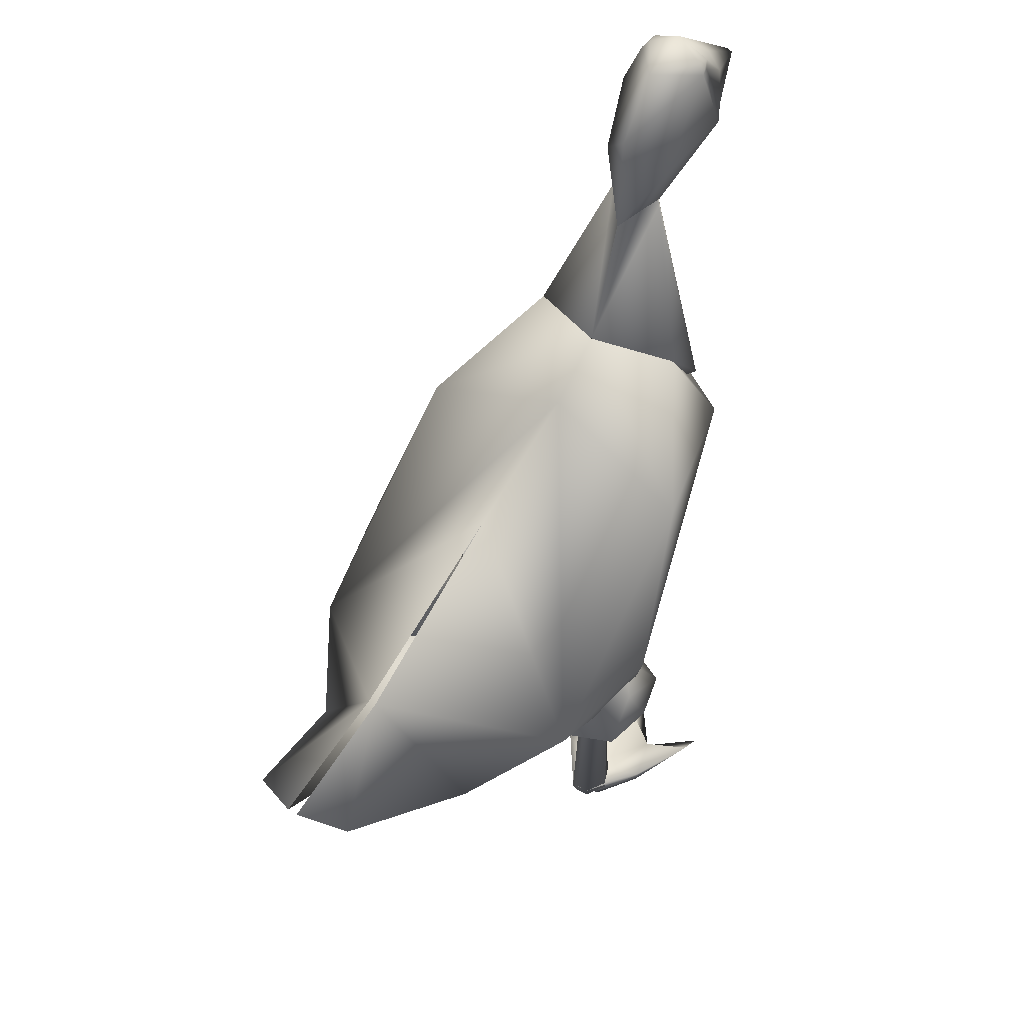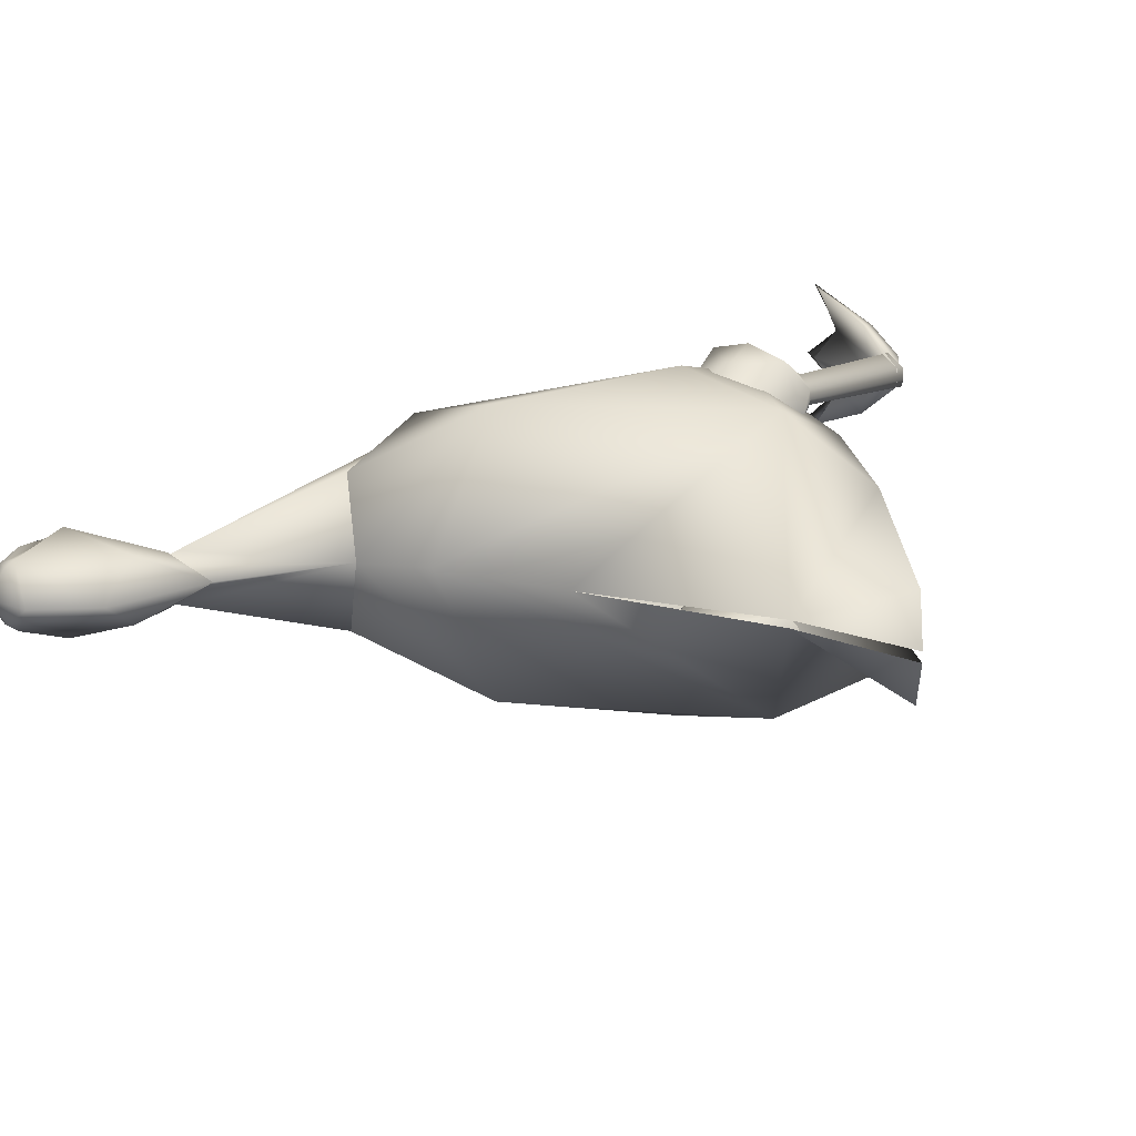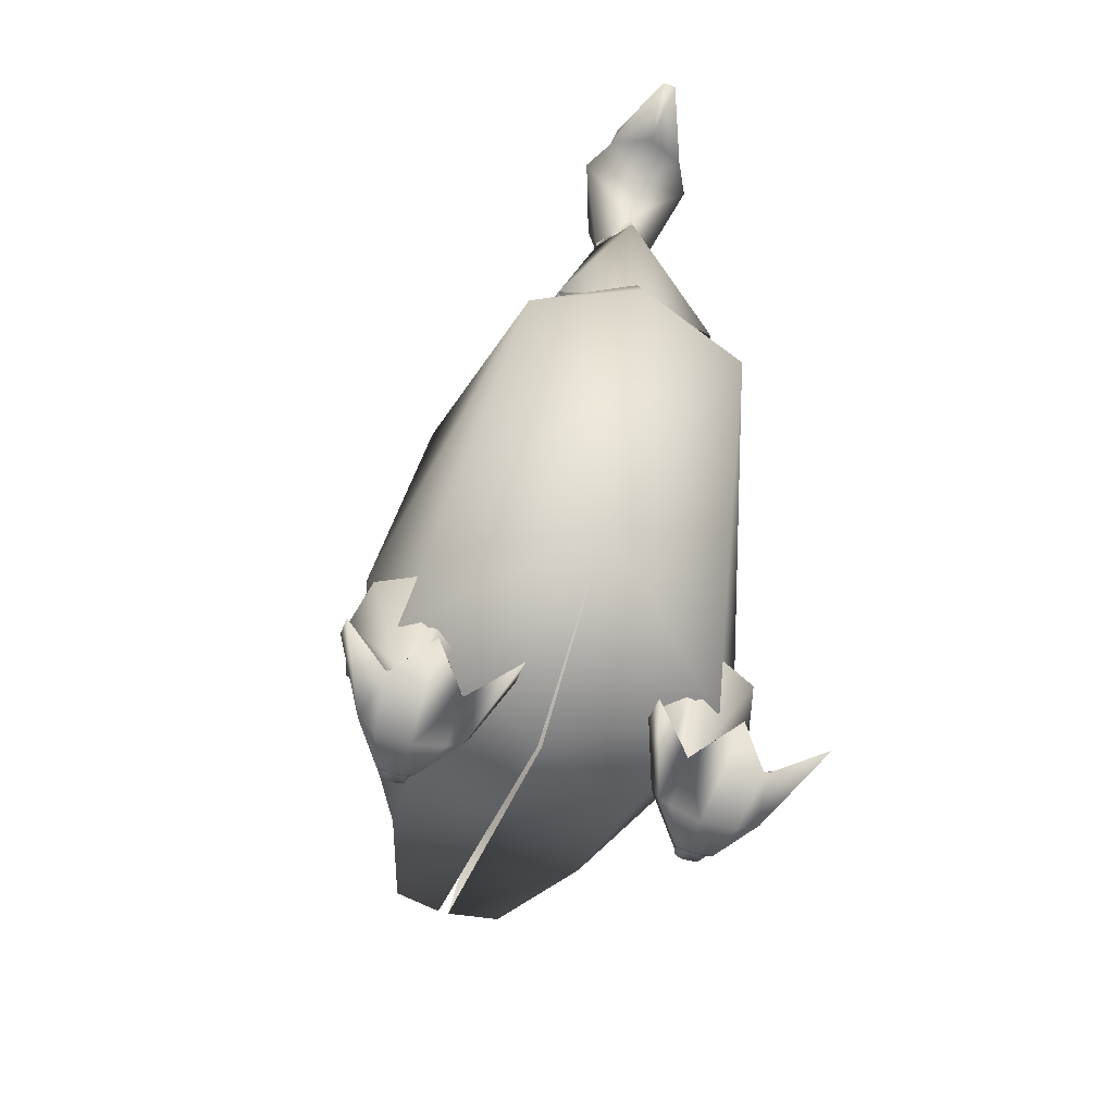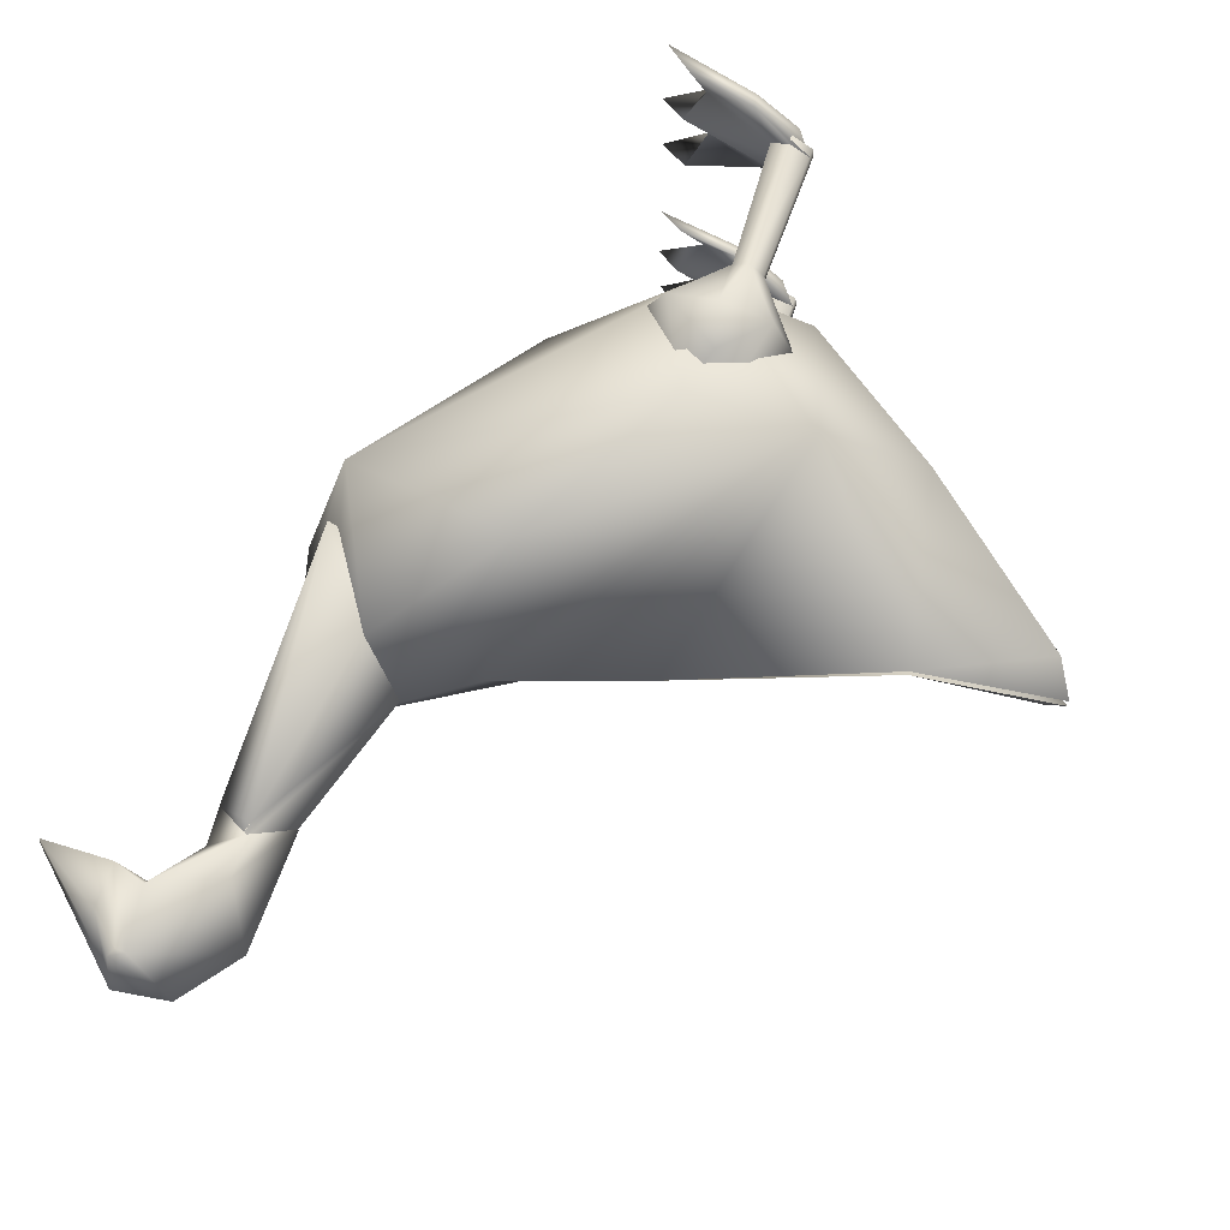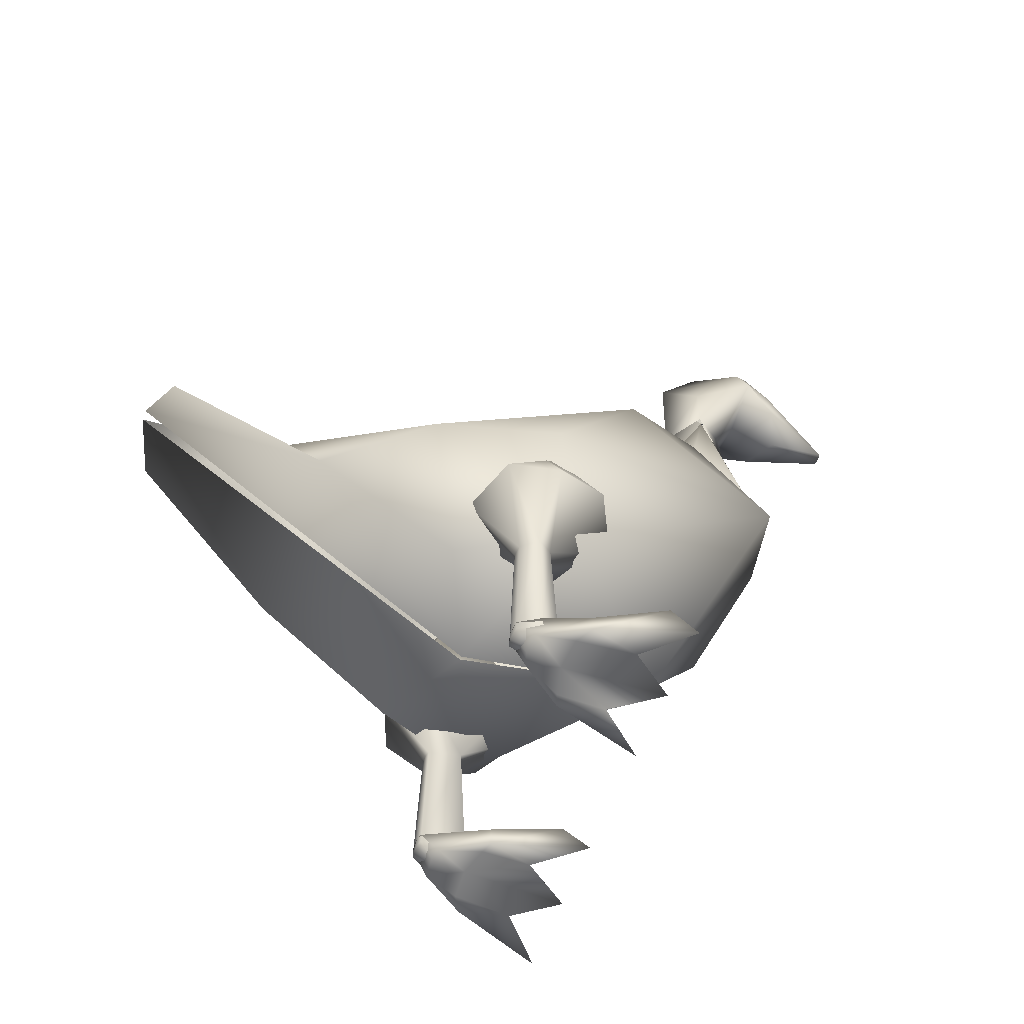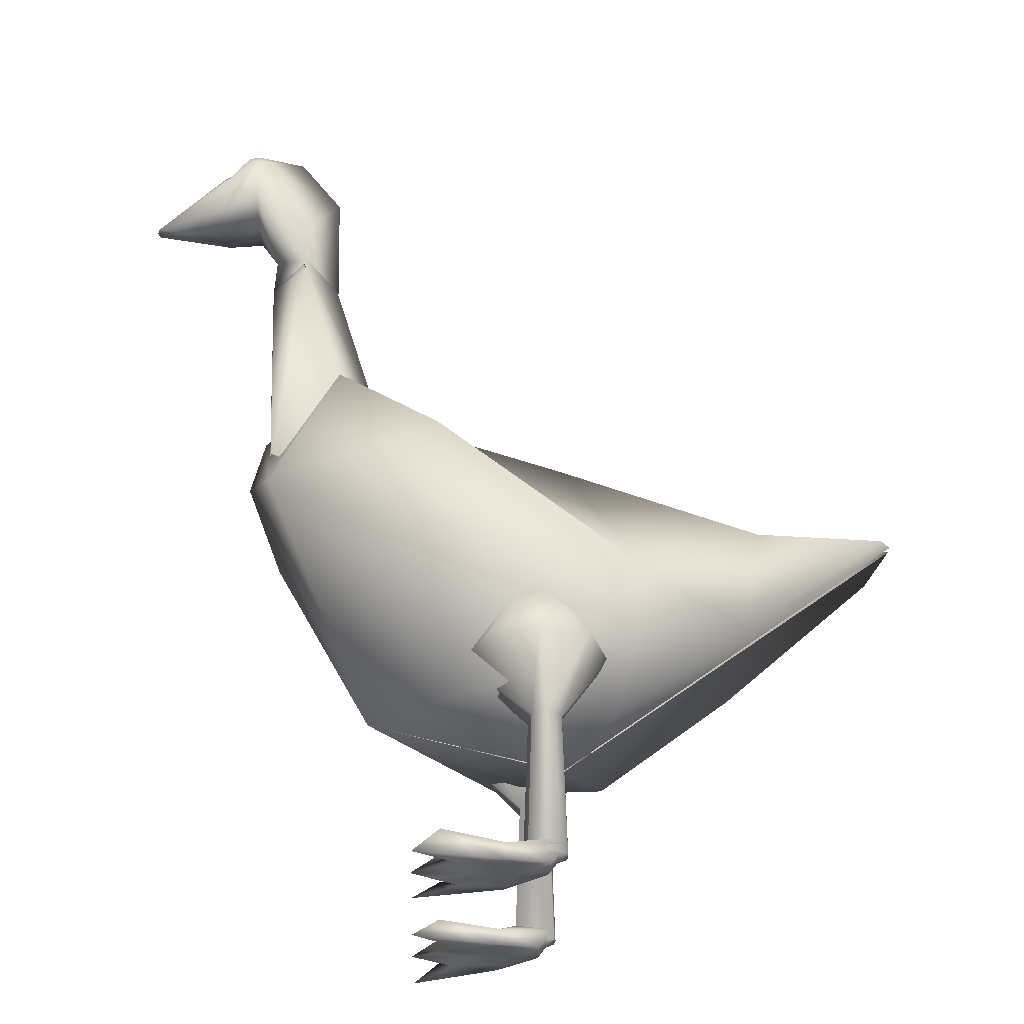
<metadata>
{"format":"obj","ext":"obj","renderer":"f3d","projection":"perspective","resolution":1024,"background":"white","views":[{"elev":56.0,"azim":-56.8,"up":"+Y"},{"elev":16.8,"azim":-133.3,"up":"+Z"},{"elev":-65.7,"azim":73.0,"up":"+Y"},{"elev":65.1,"azim":-162.2,"up":"+Z"},{"elev":-58.4,"azim":-20.5,"up":"+Y"},{"elev":-28.1,"azim":178.2,"up":"+Y"}]}
</metadata>
<code>
o goosebody_goosebodymesh
v -1.448 1.36 0.01424
v -0.4642 0.4978 0.5381
v -1.342 0.8071 0.3337
v -1.887 1.246 0.1929
v -1.955 1.308 0.01891
v -0.8514 0.4455 0.3666
v -0.6898 0.379 0.006521
v 0.4149 1.366 0.3784
v 0.1698 1.882 0.2938
v -0.9893 0.9151 0.5585
v -0.21 1.532 0.5463
v 0.3256 1.794 0.09776
v 0.2555 1.774 0.0921
v -0.5552 0.9584 0.6507
v 0.5152 1.526 -0
v 0.4625 1.73 -0
v -1.448 1.36 -0.01424
v -0.4642 0.4978 -0.5381
v -1.342 0.8071 -0.3337
v -1.887 1.246 -0.1929
v -1.955 1.308 -0.01891
v -0.8514 0.4455 -0.3666
v -0.6898 0.379 -0.006521
v 0.4149 1.366 -0.3784
v 0.1698 1.882 -0.2938
v -0.6975 1.628 -0
v -0.9893 0.9151 -0.5585
v -0.21 1.532 -0.5463
v 0.03148 0.5514 -0
v 0.0492 1.946 -0
v -0.1779 1.796 -0
v 0.3256 1.794 -0.09776
v 0.2555 1.774 -0.0921
v -0.5552 0.9584 -0.6507
f 7 3 5
f 3 4 5
f 2 6 7
f 30 31 11
f 29 15 8
f 31 26 10
f 9 8 12
f 1 5 4
f 3 10 1
f 10 26 1
f 8 15 16
f 10 2 14
f 10 6 2
f 2 7 29
f 8 9 11
f 29 8 2
f 30 9 12
f 3 1 4
f 14 2 8
f 10 14 11
f 11 14 8
f 30 12 13
f 12 8 16
f 11 31 10
f 9 30 11
f 19 23 21
f 19 21 20
f 18 23 22
f 30 28 31
f 29 24 15
f 31 27 26
f 25 32 24
f 17 20 21
f 19 17 27
f 27 17 26
f 24 16 15
f 27 34 18
f 27 22 19
f 18 29 23
f 24 28 25
f 29 18 24
f 30 32 25
f 19 20 17
f 34 24 18
f 27 28 34
f 28 24 34
f 30 33 32
f 32 16 24
f 28 27 31
f 25 28 30
f 7 6 3
f 10 3 6
f 19 22 23
f 27 18 22
o gooseleg_l_gooseleg_lmesh
v -0.6047 -0.1528 -0.4696
v -0.556 0.3899 -0.4537
v -0.5521 0.3899 -0.507
v -0.6605 0.3899 -0.4552
v -0.6575 0.3899 -0.4903
v -0.6548 0.3899 -0.4336
v -0.5432 0.3899 -0.4046
v -0.8274 0.6179 -0.4491
v -0.7547 0.6362 -0.6459
v -0.2994 0.6179 -0.4348
v -0.4054 0.6362 -0.6448
v -0.7664 0.6179 -0.2873
v -0.3707 0.6179 -0.2519
v -0.7099 0.9576 -0.4556
v -0.6768 0.8421 -0.5003
v -0.545 1.01 -0.3961
v -0.5404 0.91 -0.564
v -0.6549 0.9963 -0.2973
v -0.5283 1.002 -0.312
v -0.5731 0.6362 -0.6856
v -0.6068 0.772 -0.6309
v -0.6039 0.3899 -0.5391
v -0.542 -0.1147 -0.4526
v -0.537 -0.1147 -0.5215
v -0.6769 -0.1147 -0.4546
v -0.6731 -0.1147 -0.4999
v -0.5996 -0.1147 -0.5453
v -0.6696 -0.1147 -0.4266
v -0.5254 -0.1147 -0.3892
f 41 44 47
f 57 37 36
f 62 38 59
f 62 41 40
f 61 37 58
f 59 39 60
f 57 41 63
f 46 48 42
f 37 44 36
f 41 46 40
f 40 42 38
f 39 42 43
f 37 54 45
f 51 55 49
f 45 55 51
f 42 49 43
f 44 53 47
f 46 53 52
f 44 51 50
f 56 60 39
f 55 43 49
f 56 43 54
f 35 58 57
f 35 59 60
f 35 61 58
f 35 63 62
f 35 62 59
f 35 57 63
f 35 60 61
f 41 36 44
f 57 58 37
f 62 40 38
f 62 63 41
f 61 56 37
f 59 38 39
f 57 36 41
f 46 52 48
f 37 45 44
f 41 47 46
f 40 46 42
f 39 38 42
f 37 56 54
f 49 48 51
f 48 52 50
f 52 53 50
f 50 51 48
f 45 54 55
f 42 48 49
f 44 50 53
f 46 47 53
f 44 45 51
f 56 61 60
f 55 54 43
f 56 39 43
o gooseneck_gooseneckmesh
v 0.4192 1.538 0.2758
v 0.1751 1.882 0.2938
v -0.2117 1.532 -0.1804
v 0.331 2.499 0.09776
v 0.3695 2.6 0.0496
v 0.4443 1.661 0
v 0.4678 2.448 0
v 0.2925 2.721 0
v 0.4192 1.538 -0.2758
v 0.1751 1.882 -0.2938
v -0.2117 1.532 0.1804
v 0.05454 1.946 0
v -0.1726 1.67 0
v 0.331 2.499 -0.09776
v 0.3695 2.6 -0.0496
v 0.3901 2.587 0
f 75 76 66
f 65 64 67
f 67 70 79
f 64 69 70
f 64 65 66
f 75 65 67
f 75 67 68
f 71 75 68
f 67 64 70
f 65 75 66
f 75 74 76
f 73 77 72
f 77 79 70
f 72 70 69
f 72 74 73
f 75 77 73
f 75 78 77
f 71 78 75
f 77 70 72
f 73 74 75
o goosehead_gooseheadmesh
v 0.6713 2.753 0.1343
v 0.6765 2.908 0.1175
v 0.3296 2.54 0.09838
v 0.3179 2.692 0.1235
v 0.542 2.81 0.1987
v 0.5325 3.01 0.1261
v 0.9502 2.723 0.02495
v 0.6943 2.955 0.05616
v 0.5431 3.043 0.1019
v 0.5702 3.004 0.1177
v 0.5864 3.033 0.1071
v 0.7297 2.72 0
v 0.4674 2.448 0
v 0.2152 2.874 0
v 0.542 2.755 0
v 0.2049 2.444 0
v 0.6713 2.753 -0.1343
v 0.6765 2.908 -0.1175
v 0.3296 2.54 -0.09838
v 0.3179 2.692 -0.1235
v 0.7114 2.961 0
v 0.4581 2.582 0
v 0.542 2.81 -0.1987
v 0.5325 3.01 -0.1261
v 0.373 3.077 0
v 0.5683 3.101 0
v 0.9502 2.723 -0.02495
v 0.9545 2.725 0
v 0.6943 2.955 -0.05616
v 0.5431 3.043 -0.1019
v 0.5702 3.004 -0.1177
v 0.5864 3.033 -0.1071
f 80 85 84
f 80 84 94
f 84 101 94
f 105 90 81
f 86 81 80
f 82 92 101
f 83 82 84
f 107 100 87
f 104 85 88
f 83 84 85
f 101 84 82
f 93 83 85
f 91 107 86
f 87 81 86
f 89 90 85
f 80 91 86
f 104 93 85
f 95 82 83
f 93 95 83
f 105 104 88
f 86 107 87
f 100 105 87
f 87 105 81
f 91 80 94
f 89 85 80
f 81 89 80
f 85 90 88
f 96 102 103
f 96 94 102
f 102 94 101
f 105 97 111
f 106 96 97
f 98 101 92
f 99 102 98
f 107 108 100
f 104 109 103
f 99 103 102
f 101 98 102
f 93 103 99
f 91 106 107
f 108 106 97
f 110 103 111
f 96 106 91
f 104 103 93
f 95 99 98
f 93 99 95
f 105 109 104
f 106 108 107
f 100 108 105
f 108 97 105
f 91 94 96
f 110 96 103
f 97 96 110
f 103 109 111
f 105 88 90
f 90 89 81
f 97 110 111
f 111 109 105
o goosefoot_l_goosefoot_lmesh
v -0.503 -0.1778 -0.4495
v -0.542 -0.08029 -0.4526
v -0.4948 -0.1778 -0.5619
v -0.537 -0.08029 -0.5215
v -0.1424 -0.1778 -0.4663
v -0.2291 -0.1193 -0.4663
v -0.2934 -0.1778 -0.5803
v -0.2934 -0.1658 -0.5803
v -0.6141 -0.1597 -0.5267
v -0.6202 -0.1597 -0.4528
v -0.6769 -0.08029 -0.4546
v -0.6731 -0.08029 -0.4999
v -0.4644 -0.1252 -0.6289
v -0.4621 -0.1793 -0.6219
v -0.1481 -0.1984 -0.7385
v -0.2421 -0.1193 -0.7385
v -0.476 -0.1778 -0.3462
v -0.5254 -0.08029 -0.3892
v -0.3066 -0.1778 -0.3452
v -0.3066 -0.1785 -0.3452
v -0.6083 -0.1597 -0.4073
v -0.6696 -0.08029 -0.4266
v -0.4628 -0.1778 -0.305
v -0.4674 -0.1269 -0.2856
v -0.1441 -0.1778 -0.2044
v -0.2425 -0.1193 -0.2044
v -0.5996 -0.08029 -0.5453
f 121 120 112
f 132 135 133
f 118 117 116
f 118 112 114
f 119 113 117
f 120 125 114
f 119 124 115
f 127 118 126
f 125 118 114
f 121 123 120
f 116 131 130
f 125 127 126
f 131 135 137
f 129 133 135
f 112 130 128
f 121 133 122
f 117 129 131
f 137 134 136
f 130 137 136
f 132 128 134
f 130 134 128
f 124 138 115
f 124 120 123
f 133 129 113
f 120 114 112
f 112 128 132
f 132 121 112
f 132 134 135
f 118 119 117
f 118 116 112
f 119 115 113
f 119 127 124
f 127 119 118
f 125 126 118
f 121 122 123
f 116 117 131
f 125 124 127
f 131 129 135
f 112 116 130
f 121 132 133
f 117 113 129
f 137 135 134
f 130 131 137
f 130 136 134
f 124 123 138
f 124 125 120
f 113 115 138
f 138 123 113
f 123 122 113
f 122 133 113
o goosefoot_r_goosefoot_rmesh
v -0.503 -0.1778 0.4502
v -0.542 -0.08029 0.4533
v -0.4948 -0.1778 0.5626
v -0.537 -0.08029 0.5222
v -0.1424 -0.1778 0.467
v -0.2291 -0.1193 0.467
v -0.2934 -0.1778 0.581
v -0.2934 -0.1658 0.581
v -0.6141 -0.1597 0.5274
v -0.6202 -0.1597 0.4535
v -0.6769 -0.08029 0.4553
v -0.6731 -0.08029 0.5006
v -0.4644 -0.1252 0.6296
v -0.4621 -0.1793 0.6226
v -0.1481 -0.1984 0.7392
v -0.2421 -0.1193 0.7392
v -0.476 -0.1778 0.3469
v -0.5254 -0.08029 0.3899
v -0.3066 -0.1778 0.3459
v -0.3066 -0.1785 0.3459
v -0.6083 -0.1597 0.408
v -0.6696 -0.08029 0.4273
v -0.4628 -0.1778 0.3057
v -0.4674 -0.1269 0.2863
v -0.1441 -0.1778 0.2051
v -0.2425 -0.1193 0.2051
v -0.5996 -0.08029 0.546
f 148 147 139
f 159 162 160
f 145 144 143
f 145 139 141
f 146 140 144
f 147 152 141
f 146 151 142
f 154 145 153
f 152 145 141
f 148 150 147
f 143 158 157
f 152 154 153
f 158 162 164
f 156 160 162
f 139 157 155
f 148 160 149
f 144 156 158
f 164 161 163
f 157 164 163
f 159 155 161
f 157 161 155
f 151 165 142
f 151 147 150
f 160 156 140
f 147 141 139
f 139 155 159
f 159 148 139
f 159 161 162
f 145 146 144
f 145 143 139
f 146 142 140
f 146 154 151
f 154 146 145
f 152 153 145
f 148 149 150
f 143 144 158
f 152 151 154
f 158 156 162
f 139 143 157
f 148 159 160
f 144 140 156
f 164 162 161
f 157 158 164
f 157 163 161
f 151 150 165
f 151 152 147
f 140 142 165
f 165 150 140
f 150 149 140
f 149 160 140
o gooseleg_r_gooseleg_rmesh
v -0.6047 -0.1528 0.4703
v -0.556 0.3899 0.4544
v -0.5521 0.3899 0.5077
v -0.6605 0.3899 0.4559
v -0.6575 0.3899 0.491
v -0.6548 0.3899 0.4343
v -0.5432 0.3899 0.4053
v -0.8274 0.6179 0.4498
v -0.7547 0.6362 0.6466
v -0.2994 0.6179 0.4355
v -0.4054 0.6362 0.6455
v -0.7664 0.6179 0.288
v -0.3707 0.6179 0.2526
v -0.7099 0.9576 0.4563
v -0.6768 0.8421 0.501
v -0.545 1.01 0.3968
v -0.5404 0.91 0.5647
v -0.6549 0.9963 0.298
v -0.5283 1.002 0.3127
v -0.5731 0.6362 0.6863
v -0.6068 0.772 0.6316
v -0.6039 0.3899 0.5398
v -0.542 -0.1147 0.4533
v -0.537 -0.1147 0.5222
v -0.6769 -0.1147 0.4553
v -0.6731 -0.1147 0.5006
v -0.5996 -0.1147 0.546
v -0.6696 -0.1147 0.4273
v -0.5254 -0.1147 0.3899
f 172 175 178
f 188 168 167
f 193 169 190
f 193 172 171
f 192 168 189
f 190 170 191
f 188 172 194
f 177 179 173
f 168 175 167
f 172 177 171
f 171 173 169
f 170 173 174
f 168 185 176
f 182 186 180
f 176 186 182
f 173 180 174
f 175 184 178
f 177 184 183
f 175 182 181
f 187 191 170
f 186 174 180
f 187 174 185
f 166 189 188
f 166 190 191
f 166 192 189
f 166 194 193
f 166 193 190
f 166 188 194
f 166 191 192
f 172 167 175
f 188 189 168
f 193 171 169
f 193 194 172
f 192 187 168
f 190 169 170
f 188 167 172
f 177 183 179
f 168 176 175
f 172 178 177
f 171 177 173
f 170 169 173
f 168 187 185
f 180 179 182
f 179 183 181
f 183 184 181
f 181 182 179
f 176 185 186
f 173 179 180
f 175 181 184
f 177 178 184
f 175 176 182
f 187 192 191
f 186 185 174
f 187 170 174

</code>
